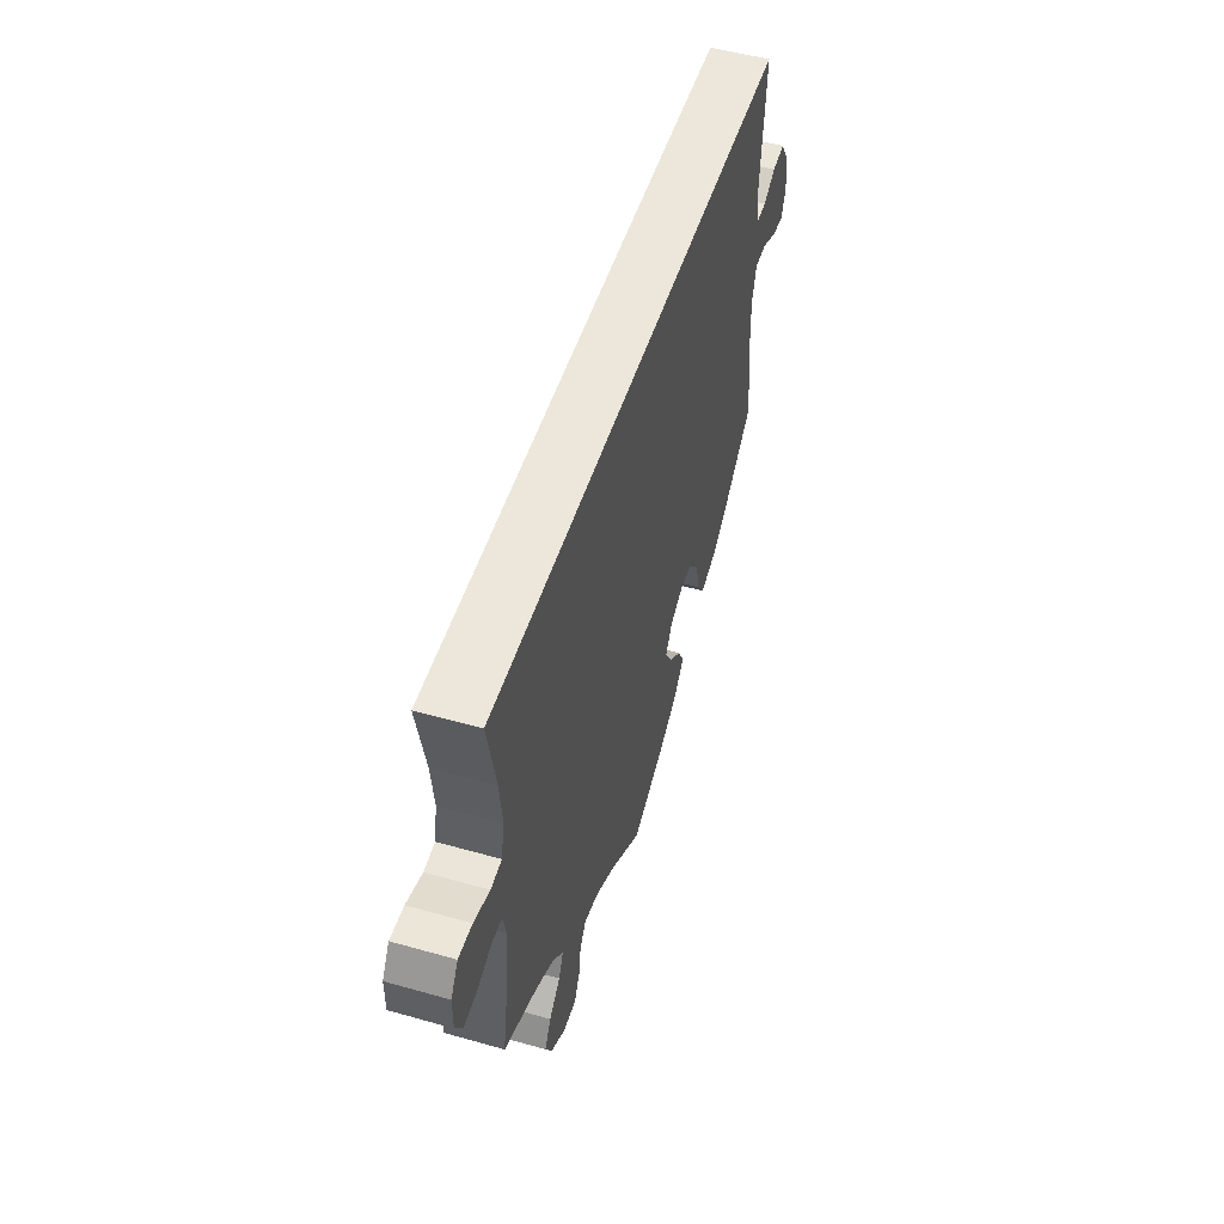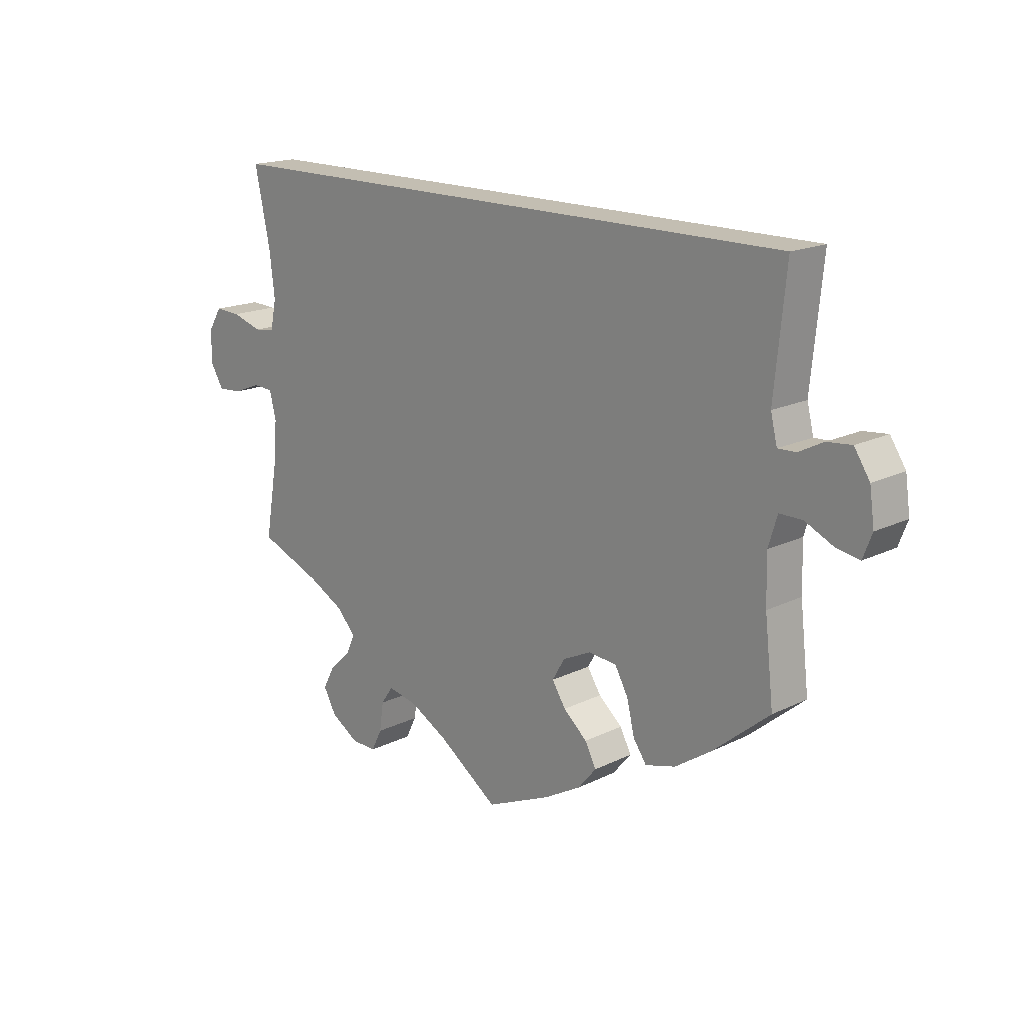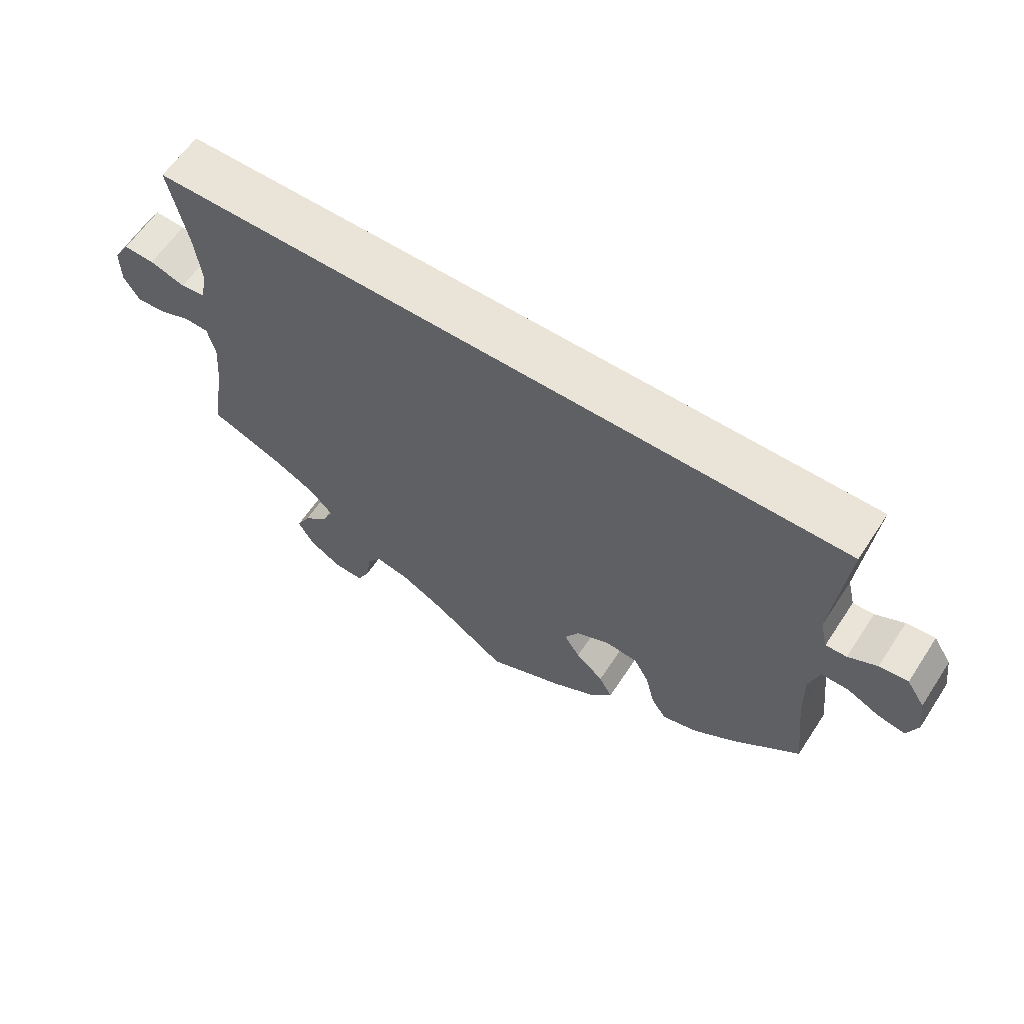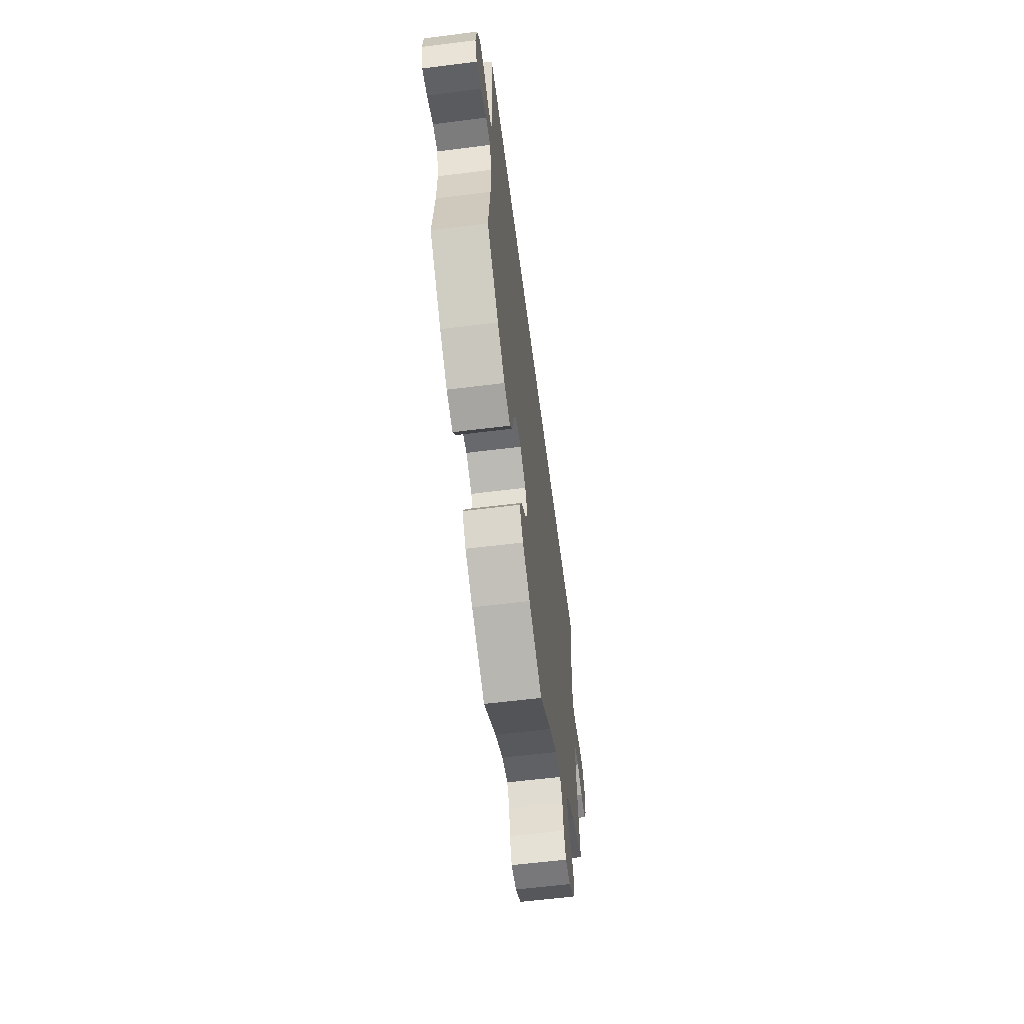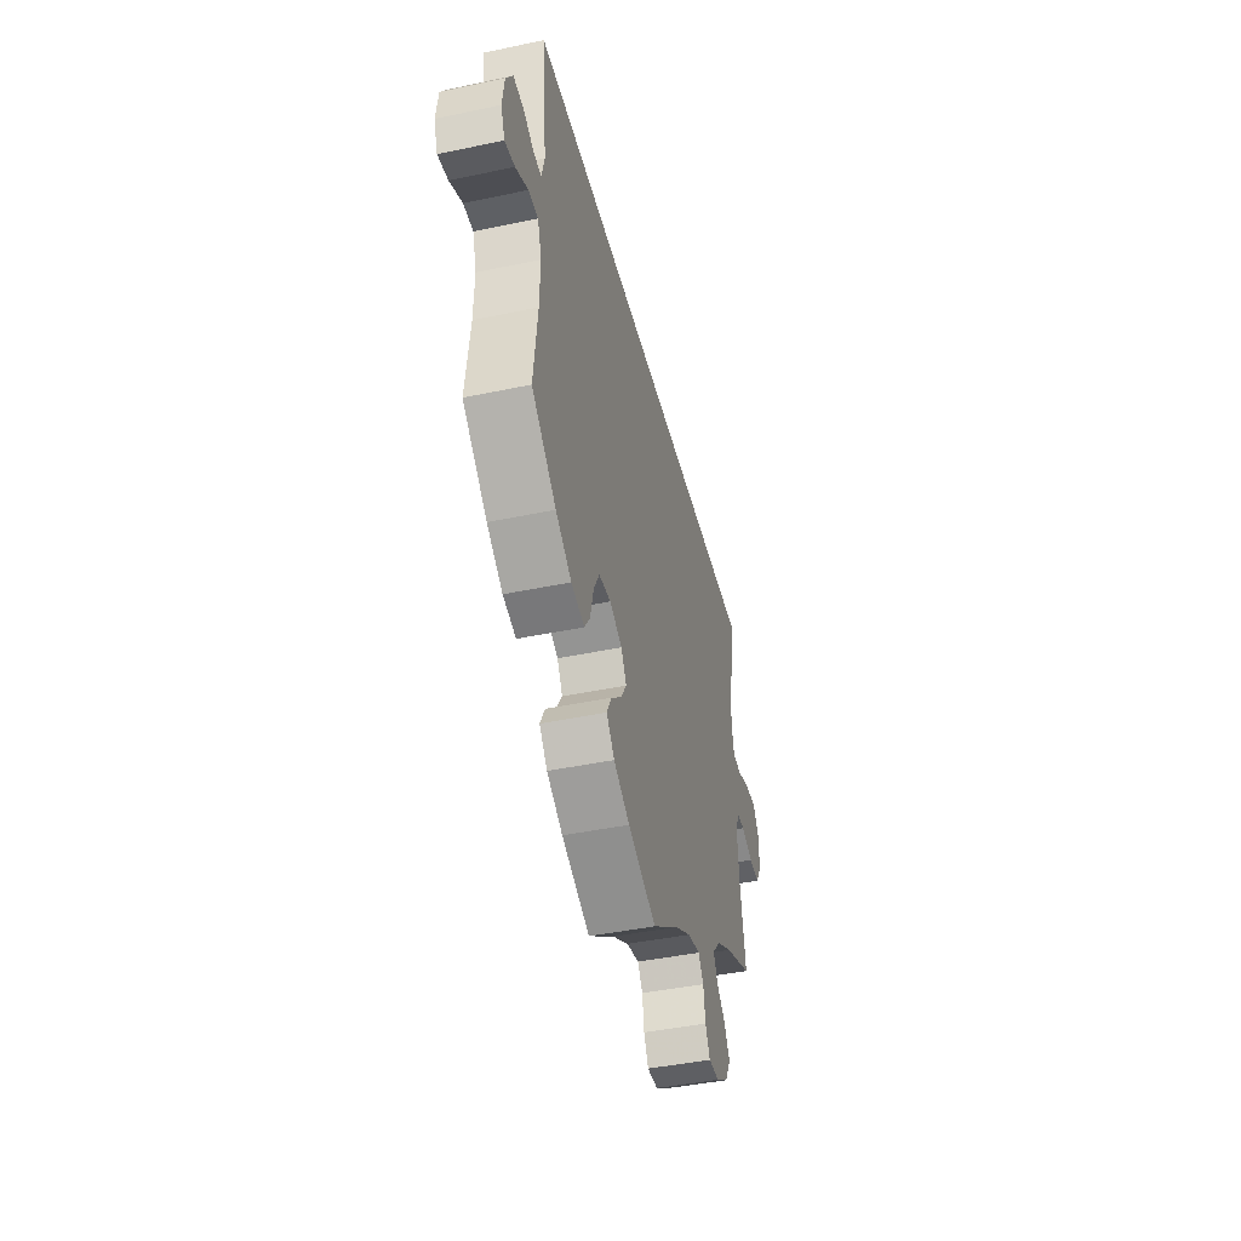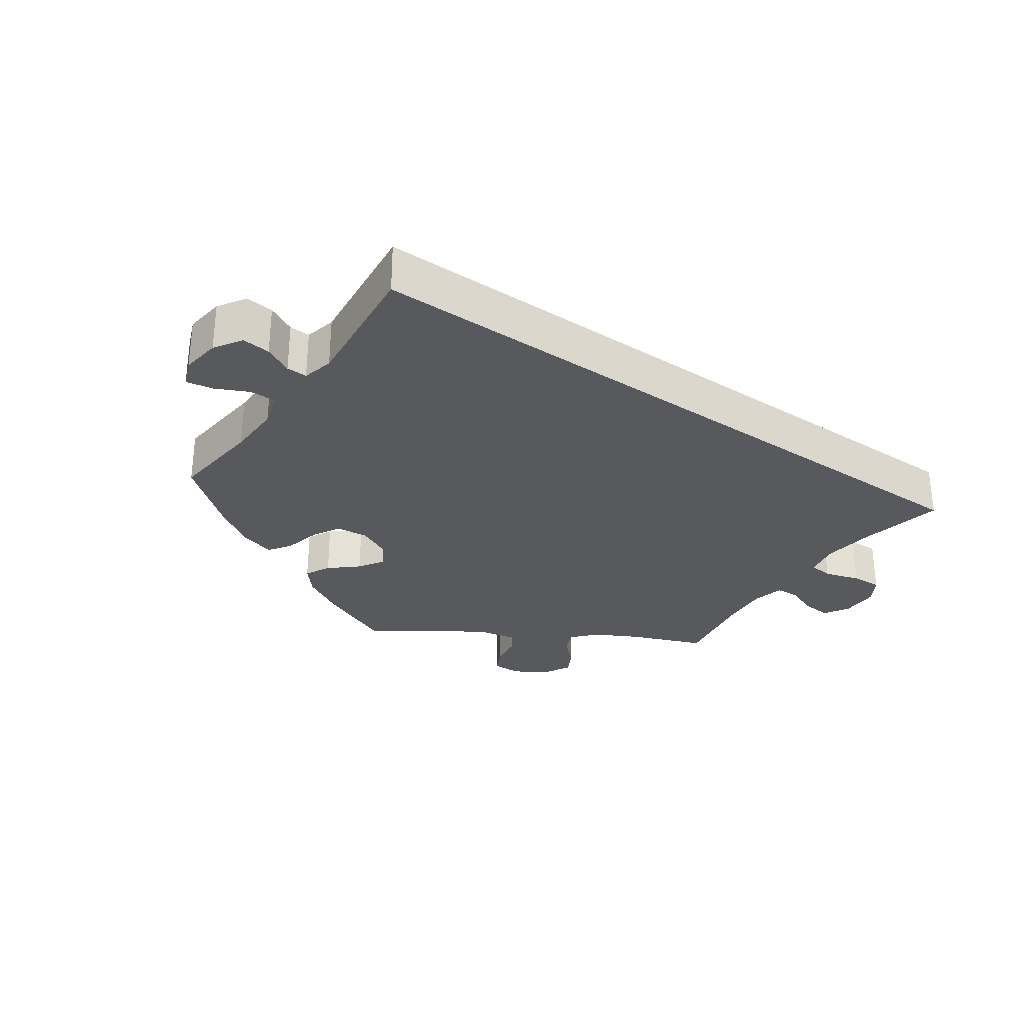
<metadata>
{"format":"obj","ext":"obj","renderer":"f3d","projection":"perspective","resolution":1024,"background":"white","views":[{"elev":50.6,"azim":107.2,"up":"+Z"},{"elev":17.2,"azim":-134.4,"up":"+Z"},{"elev":61.1,"azim":-146.8,"up":"+Z"},{"elev":-58.8,"azim":-82.6,"up":"+Z"},{"elev":-43.1,"azim":-76.0,"up":"+Z"},{"elev":-30.1,"azim":-35.0,"up":"+Y"}]}
</metadata>
<code>
v 0.501 0.07 0.29
v 0.475 0.07 0.167
v 0.466 0.07 0.092
v 0.476 0.07 0.043
v 0.511 0.07 0.039
v 0.562 0.07 0.055
v 0.606 0.07 0.057
v 0.629 0.07 0.02
v 0.629 0.07 -0.034
v 0.607 0.07 -0.07
v 0.565 0.07 -0.067
v 0.519 0.07 -0.049
v 0.485 0.07 -0.051
v 0.474 0.07 -0.096
v 0.48 0.07 -0.167
v 0.501 0.07 -0.289
v 0.394 0.07 -0.332
v 0.334 0.07 -0.364
v 0.302 0.07 -0.399
v 0.317 0.07 -0.432
v 0.353 0.07 -0.466
v 0.373 0.07 -0.503
v 0.351 0.07 -0.543
v 0.304 0.07 -0.572
v 0.262 0.07 -0.573
v 0.244 0.07 -0.537
v 0.237 0.07 -0.489
v 0.217 0.07 -0.46
v 0.168 0.07 -0.47
v 0.103 0.07 -0.506
v 0.001 0.07 -0.578
v -0.109 0.07 -0.53
v -0.171 0.07 -0.495
v -0.202 0.07 -0.458
v -0.183 0.07 -0.422
v -0.143 0.07 -0.387
v -0.12 0.07 -0.351
v -0.141 0.07 -0.315
v -0.189 0.07 -0.292
v -0.236 0.07 -0.297
v -0.258 0.07 -0.337
v -0.271 0.07 -0.391
v -0.293 0.07 -0.423
v -0.344 0.07 -0.409
v -0.405 0.07 -0.368
v -0.5 0.07 -0.289
v -0.485 0.07 -0.156
v -0.483 0.07 -0.078
v -0.498 0.07 -0.029
v -0.536 0.07 -0.029
v -0.584 0.07 -0.052
v -0.623 0.07 -0.059
v -0.638 0.07 -0.02
v -0.63 0.07 0.037
v -0.604 0.07 0.077
v -0.563 0.07 0.073
v -0.522 0.07 0.052
v -0.492 0.07 0.051
v -0.481 0.07 0.096
v -0.5 0.07 0.289
v 0.501 0 0.29
v 0.475 0 0.167
v 0.466 0 0.092
v 0.476 0 0.043
v 0.511 0 0.039
v 0.562 0 0.055
v 0.606 0 0.057
v 0.629 0 0.02
v 0.629 0 -0.034
v 0.607 0 -0.07
v 0.565 0 -0.067
v 0.519 0 -0.049
v 0.485 0 -0.051
v 0.474 0 -0.096
v 0.48 0 -0.167
v 0.501 0 -0.289
v 0.394 0 -0.332
v 0.334 0 -0.364
v 0.302 0 -0.399
v 0.317 0 -0.432
v 0.353 0 -0.466
v 0.373 0 -0.503
v 0.351 0 -0.543
v 0.304 0 -0.572
v 0.262 0 -0.573
v 0.244 0 -0.537
v 0.237 0 -0.489
v 0.217 0 -0.46
v 0.168 0 -0.47
v 0.103 0 -0.506
v 0.001 0 -0.578
v -0.109 0 -0.53
v -0.171 0 -0.495
v -0.202 0 -0.458
v -0.183 0 -0.422
v -0.143 0 -0.387
v -0.12 0 -0.351
v -0.141 0 -0.315
v -0.189 0 -0.292
v -0.236 0 -0.297
v -0.258 0 -0.337
v -0.271 0 -0.391
v -0.293 0 -0.423
v -0.344 0 -0.409
v -0.405 0 -0.368
v -0.5 0 -0.289
v -0.485 0 -0.156
v -0.483 0 -0.078
v -0.498 0 -0.029
v -0.536 0 -0.029
v -0.584 0 -0.052
v -0.623 0 -0.059
v -0.638 0 -0.02
v -0.63 0 0.037
v -0.604 0 0.077
v -0.563 0 0.073
v -0.522 0 0.052
v -0.492 0 0.051
v -0.481 0 0.096
v -0.5 0 0.289
f 59 60 1 2
f 58 59 2 3
f 54 55 56 57
f 54 57 58
f 50 51 52 53
f 49 50 53 54
f 44 45 46 47
f 44 47 48
f 41 42 43 44
f 40 41 44 48
f 39 40 48 49
f 33 34 35 36
f 33 36 37
f 30 31 32 33
f 29 30 33 37
f 28 29 37 38
f 24 25 26 27
f 24 27 28
f 23 24 28
f 20 21 22 23
f 19 20 23 28
f 18 19 28 38
f 15 16 17
f 14 15 17 18
f 13 14 18 38
f 9 10 11 12
f 9 12 13
f 8 9 13
f 5 6 7 8
f 4 5 8 13
f 49 54 58 3
f 13 38 39 49
f 3 4 13 49
f 62 61 120 119
f 63 62 119 118
f 117 116 115 114
f 118 117 114
f 113 112 111 110
f 114 113 110 109
f 107 106 105 104
f 108 107 104
f 104 103 102 101
f 108 104 101 100
f 109 108 100 99
f 96 95 94 93
f 97 96 93
f 93 92 91 90
f 97 93 90 89
f 98 97 89 88
f 87 86 85 84
f 88 87 84
f 88 84 83
f 83 82 81 80
f 88 83 80 79
f 98 88 79 78
f 77 76 75
f 78 77 75 74
f 98 78 74 73
f 72 71 70 69
f 73 72 69
f 73 69 68
f 68 67 66 65
f 73 68 65 64
f 63 118 114 109
f 109 99 98 73
f 109 73 64 63
f 1 61 62 2
f 2 62 63 3
f 3 63 64 4
f 4 64 65 5
f 5 65 66 6
f 6 66 67 7
f 7 67 68 8
f 8 68 69 9
f 9 69 70 10
f 10 70 71 11
f 11 71 72 12
f 12 72 73 13
f 13 73 74 14
f 14 74 75 15
f 15 75 76 16
f 16 76 77 17
f 17 77 78 18
f 18 78 79 19
f 19 79 80 20
f 20 80 81 21
f 21 81 82 22
f 22 82 83 23
f 23 83 84 24
f 24 84 85 25
f 25 85 86 26
f 26 86 87 27
f 27 87 88 28
f 28 88 89 29
f 29 89 90 30
f 30 90 91 31
f 31 91 92 32
f 32 92 93 33
f 33 93 94 34
f 34 94 95 35
f 35 95 96 36
f 36 96 97 37
f 37 97 98 38
f 38 98 99 39
f 39 99 100 40
f 40 100 101 41
f 41 101 102 42
f 42 102 103 43
f 43 103 104 44
f 44 104 105 45
f 45 105 106 46
f 46 106 107 47
f 47 107 108 48
f 48 108 109 49
f 49 109 110 50
f 50 110 111 51
f 51 111 112 52
f 52 112 113 53
f 53 113 114 54
f 54 114 115 55
f 55 115 116 56
f 56 116 117 57
f 57 117 118 58
f 58 118 119 59
f 59 119 120 60
f 60 120 61 1

</code>
